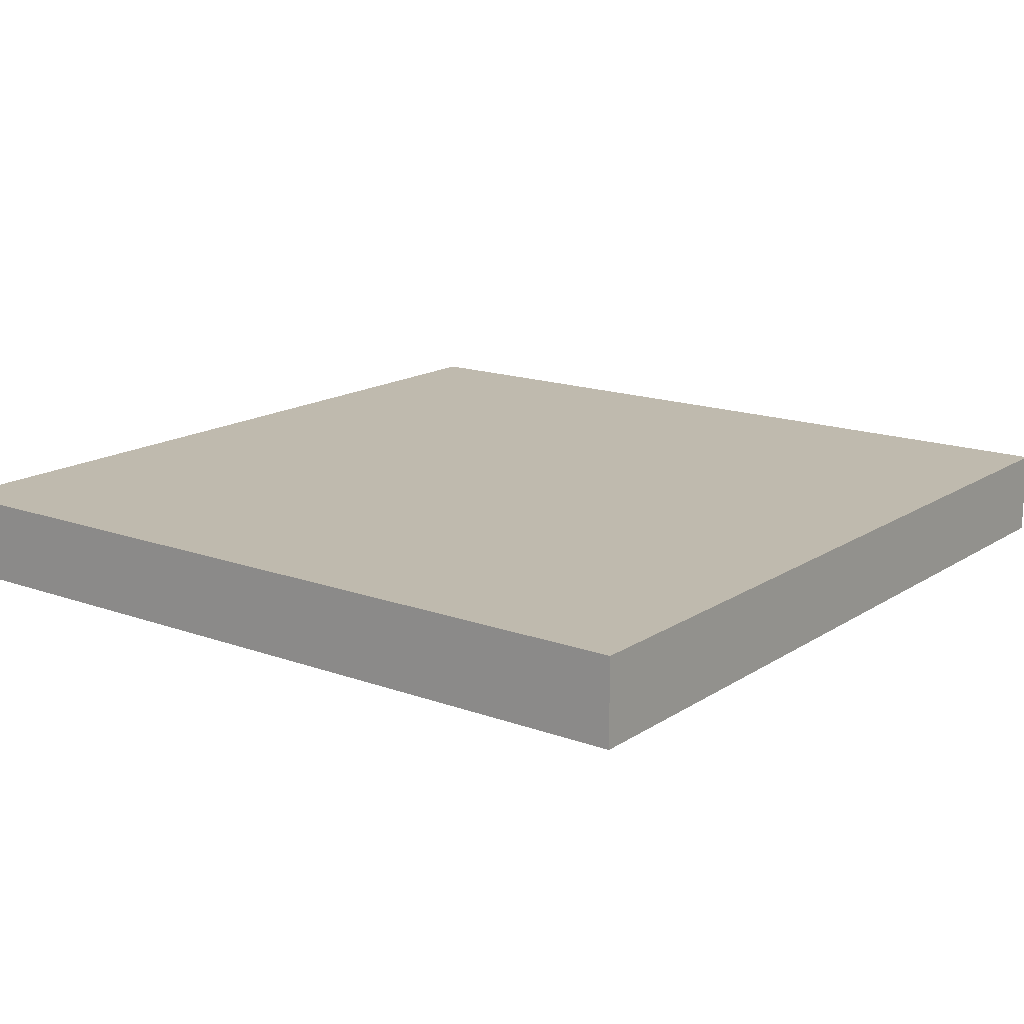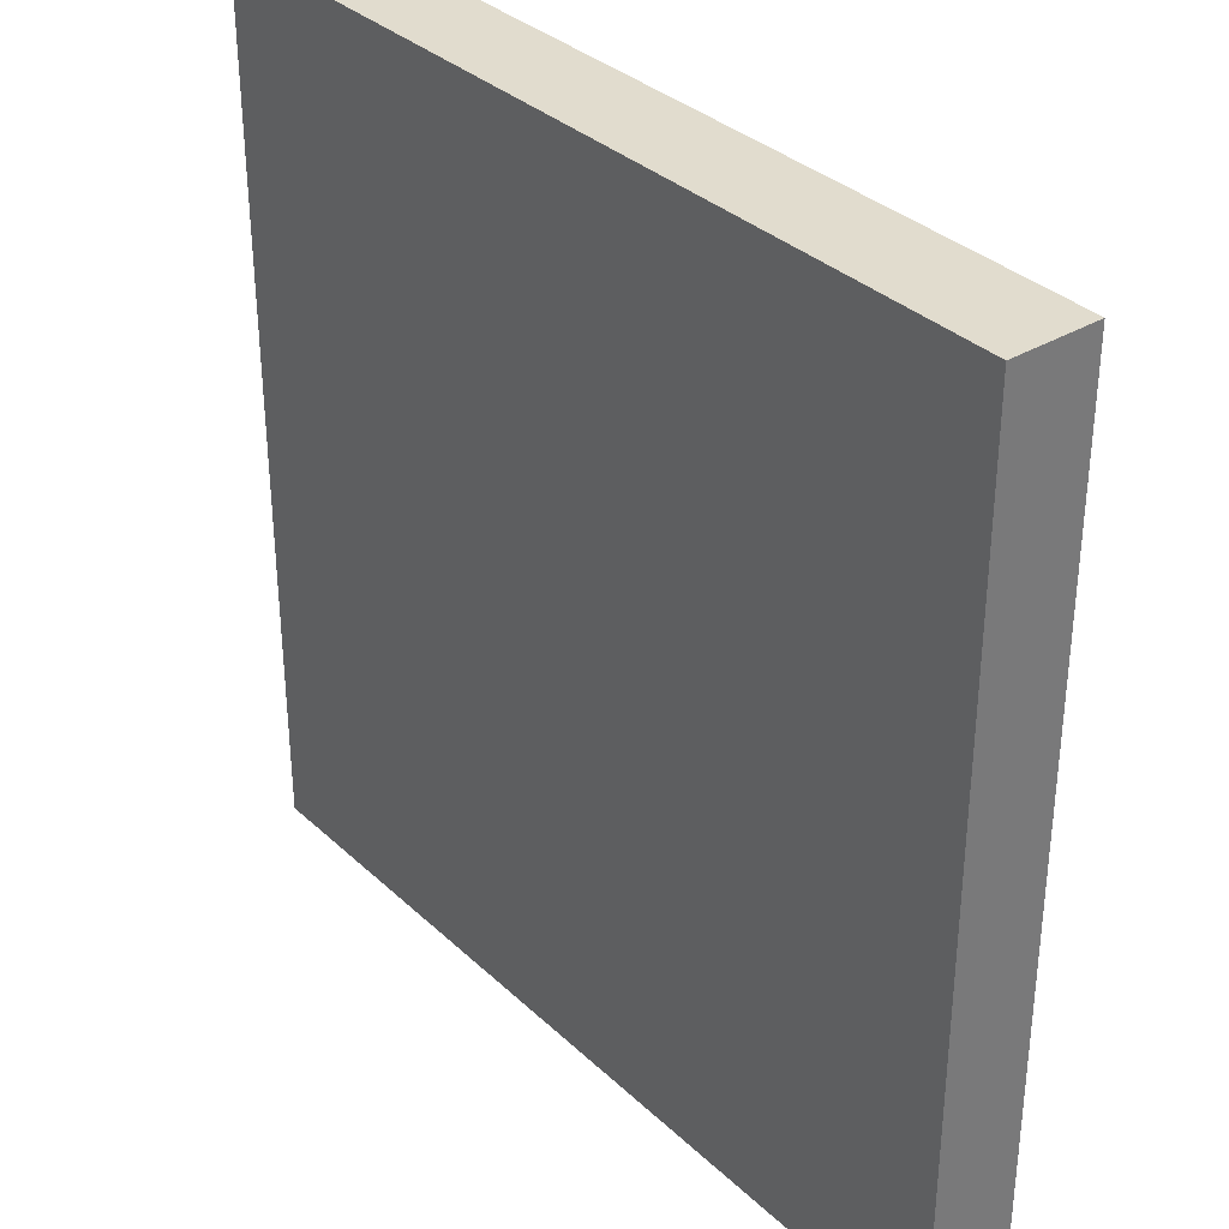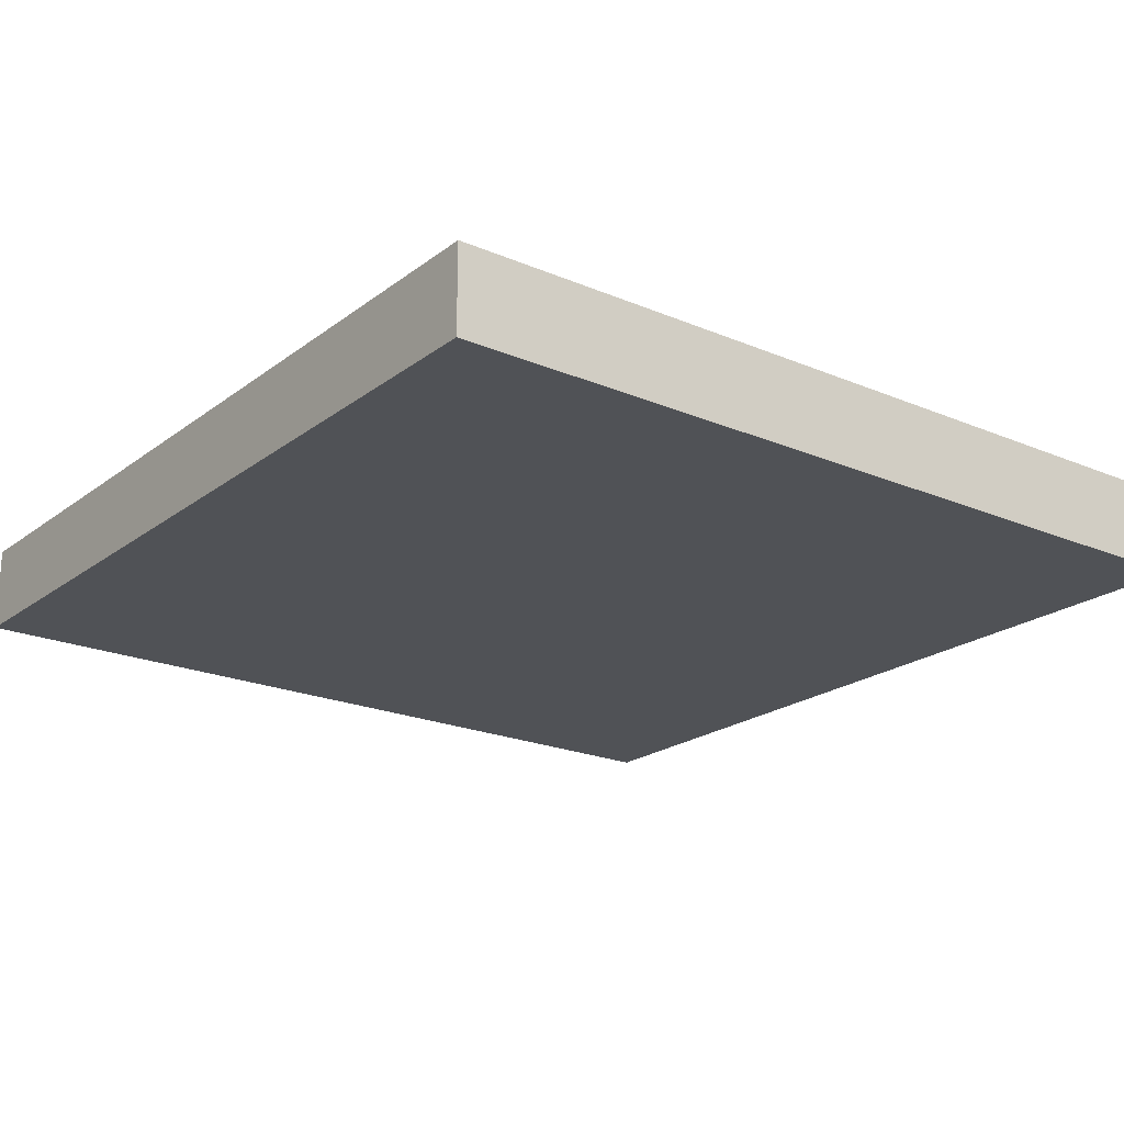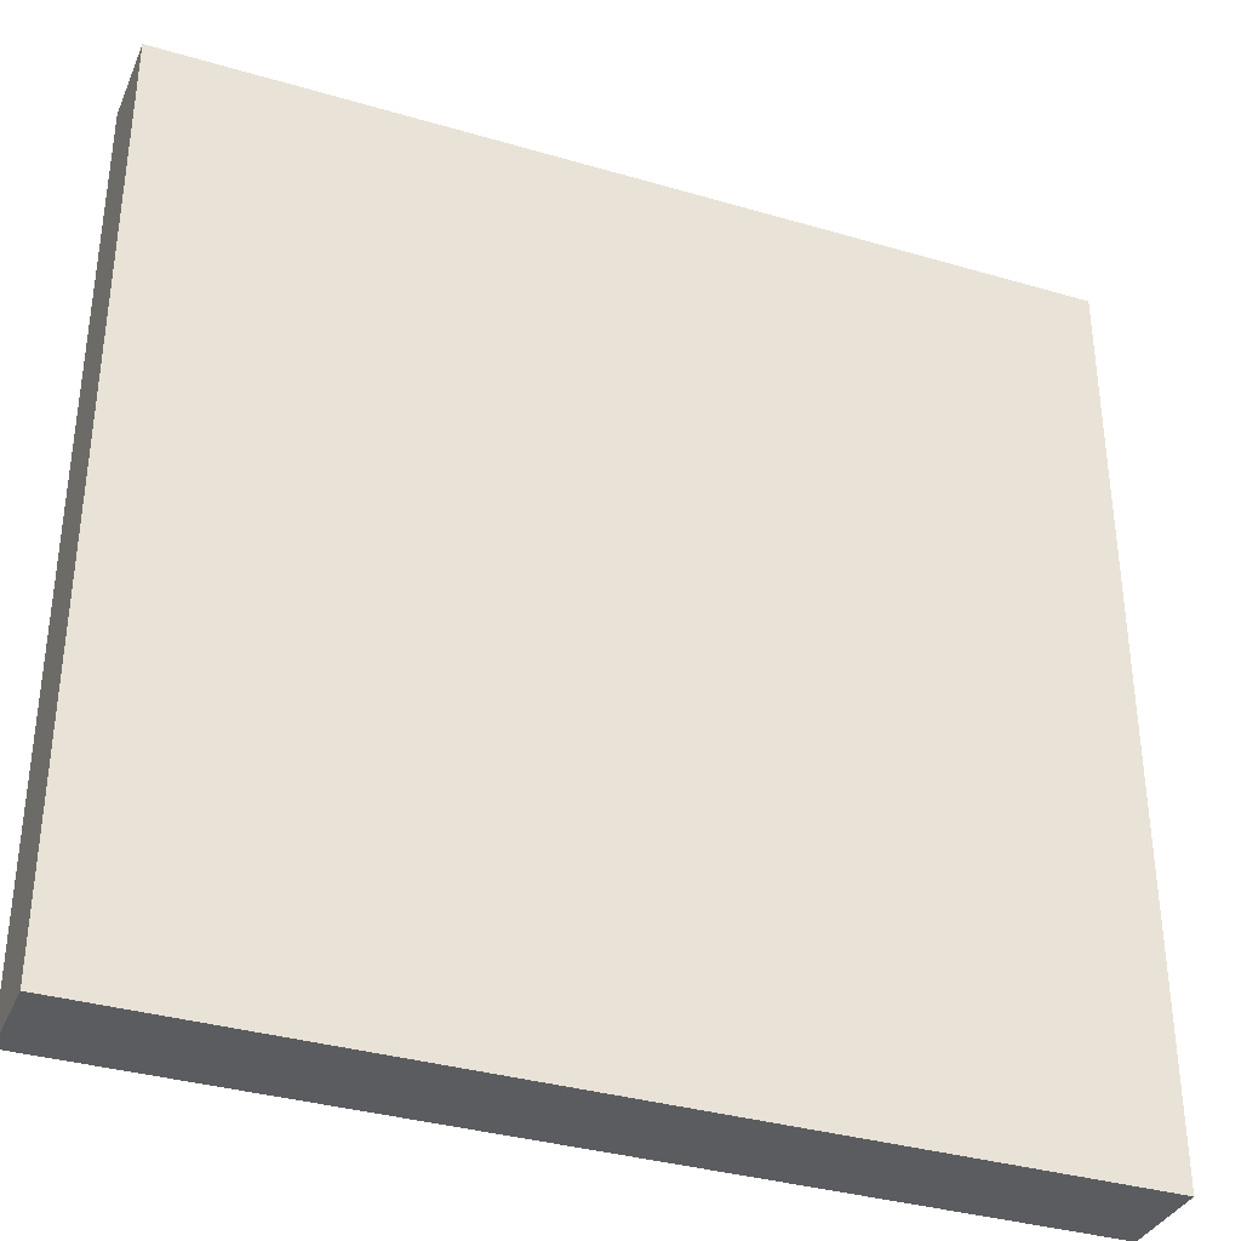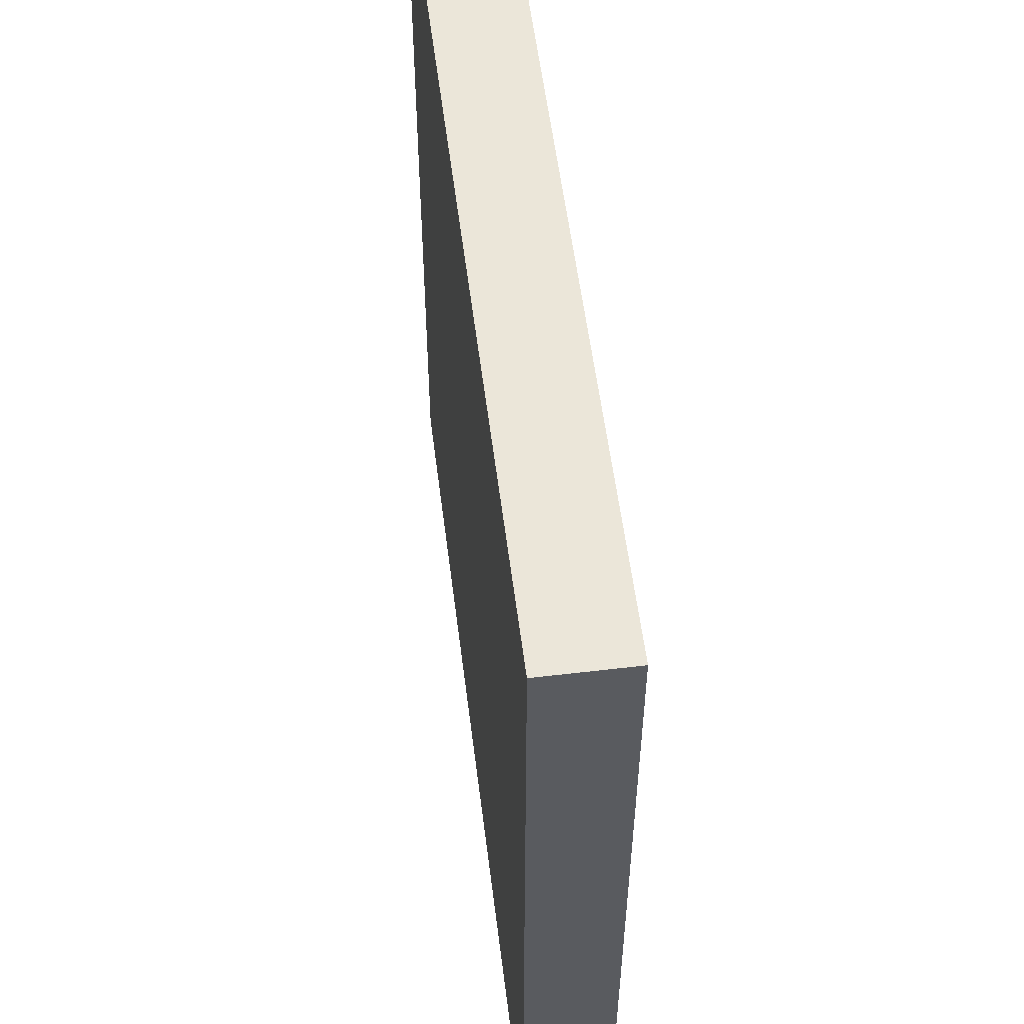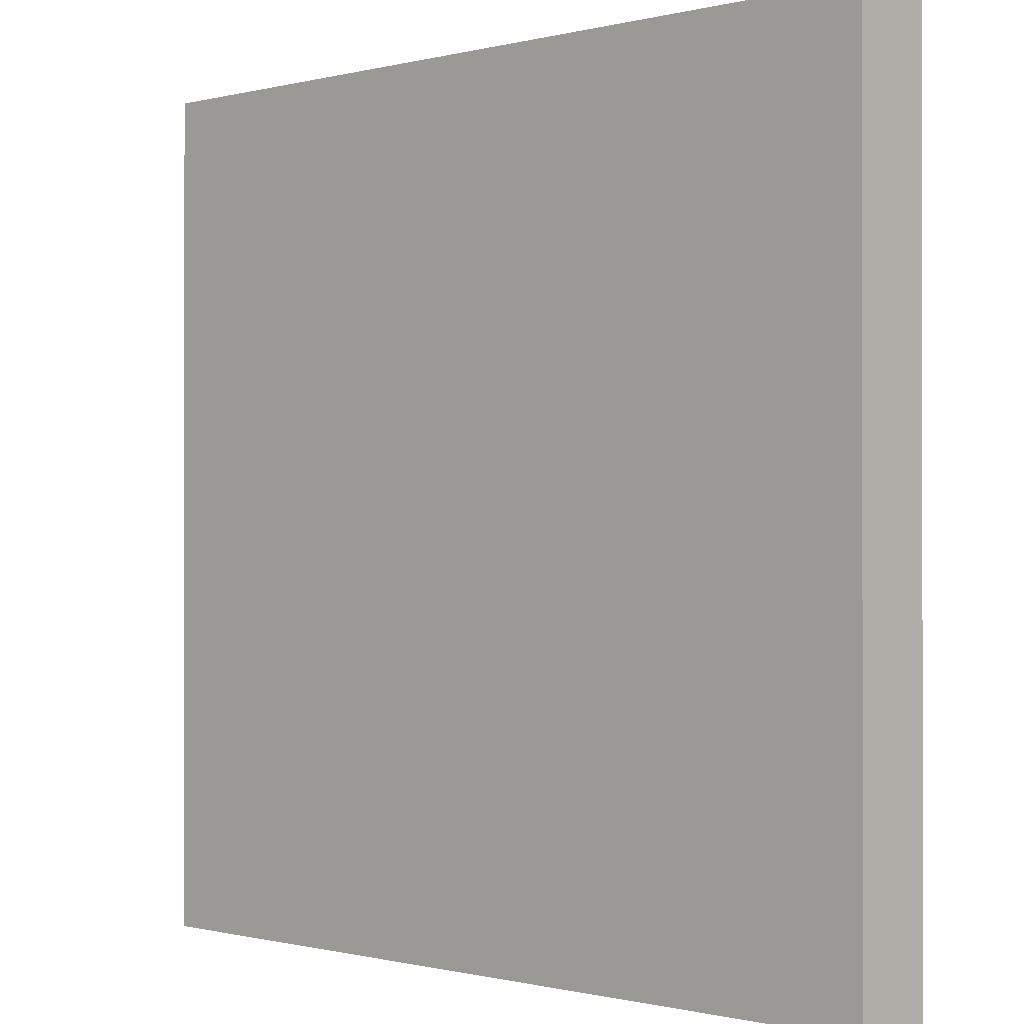
<metadata>
{"format":"obj","ext":"obj","renderer":"f3d","projection":"perspective","resolution":1024,"background":"white","views":[{"elev":15.8,"azim":-52.9,"up":"+Z"},{"elev":34.1,"azim":-128.9,"up":"+Y"},{"elev":-21.0,"azim":-127.2,"up":"+Z"},{"elev":-35.3,"azim":-21.3,"up":"+Y"},{"elev":55.9,"azim":-97.1,"up":"+Y"},{"elev":-0.5,"azim":43.2,"up":"+Y"}]}
</metadata>
<code>
o
v 0.6 0.7 0.2
v 0.6 0.7 0.1
v 0.6 1.7 0.2
v 0.6 1.7 0.1
v 1.6 0.7 0.2
v 1.6 0.7 0.1
v 1.6 1.7 0.2
v 1.6 1.7 0.1
v 0.6 0.7 0.2
v 0.6 1.7 0.2
v 0.7 0.9 0.2
v 0.7 1.1 0.2
v 0.7 1.3 0.2
v 0.7 1.5 0.2
v 0.8 0.8 0.2
v 0.8 0.9 0.2
v 0.8 1.1 0.2
v 0.8 1.3 0.2
v 0.8 1.5 0.2
v 0.8 1.6 0.2
v 1.1 1.2 0.2
v 1.1 1.3 0.2
v 1.4 0.8 0.2
v 1.4 0.9 0.2
v 1.4 1.2 0.2
v 1.4 1.3 0.2
v 1.4 1.5 0.2
v 1.4 1.6 0.2
v 1.5 0.9 0.2
v 1.5 1.2 0.2
v 1.5 1.3 0.2
v 1.5 1.5 0.2
v 1.6 0.7 0.2
v 1.6 1.7 0.2
v 0.6 0.7 0.1
v 0.6 1.7 0.1
v 0.7 0.9 0.1
v 0.7 1.1 0.1
v 0.7 1.3 0.1
v 0.7 1.5 0.1
v 0.8 0.8 0.1
v 0.8 0.9 0.1
v 0.8 1.1 0.1
v 0.8 1.3 0.1
v 0.8 1.5 0.1
v 0.8 1.6 0.1
v 1.1 1.2 0.1
v 1.1 1.3 0.1
v 1.4 0.8 0.1
v 1.4 0.9 0.1
v 1.4 1.2 0.1
v 1.4 1.3 0.1
v 1.4 1.5 0.1
v 1.4 1.6 0.1
v 1.5 0.9 0.1
v 1.5 1.2 0.1
v 1.5 1.3 0.1
v 1.5 1.5 0.1
v 1.6 0.7 0.1
v 1.6 1.7 0.1
v 0.6 0.7 0.2
v 1.6 0.7 0.2
v 0.6 0.7 0.1
v 1.6 0.7 0.1
v 0.6 1.7 0.2
v 1.6 1.7 0.2
v 0.6 1.7 0.1
v 1.6 1.7 0.1
f 3 2 1
f 4 2 3
f 5 6 7
f 7 6 8
f 11 10 9
f 12 10 11
f 13 10 12
f 14 10 13
f 15 11 9
f 16 12 11
f 16 11 15
f 17 13 12
f 17 12 16
f 18 14 13
f 18 13 17
f 19 10 14
f 19 14 18
f 20 10 19
f 21 18 17
f 21 17 16
f 21 19 18
f 22 19 21
f 23 15 9
f 23 16 15
f 24 21 16
f 24 16 23
f 25 22 21
f 25 21 24
f 26 19 22
f 26 22 25
f 27 20 19
f 27 19 26
f 28 10 20
f 28 20 27
f 29 25 24
f 29 24 23
f 30 26 25
f 30 25 29
f 31 27 26
f 31 26 30
f 32 28 27
f 32 27 31
f 33 30 29
f 33 31 30
f 33 32 31
f 33 23 9
f 33 29 23
f 34 28 32
f 34 32 33
f 34 10 28
f 35 36 37
f 37 36 38
f 38 36 39
f 39 36 40
f 35 37 41
f 37 38 42
f 41 37 42
f 38 39 43
f 42 38 43
f 39 40 44
f 43 39 44
f 40 36 45
f 44 40 45
f 45 36 46
f 43 44 47
f 42 43 47
f 44 45 47
f 47 45 48
f 35 41 49
f 41 42 49
f 42 47 50
f 49 42 50
f 47 48 51
f 50 47 51
f 48 45 52
f 51 48 52
f 45 46 53
f 52 45 53
f 46 36 54
f 53 46 54
f 50 51 55
f 49 50 55
f 51 52 56
f 55 51 56
f 52 53 57
f 56 52 57
f 53 54 58
f 57 53 58
f 55 56 59
f 56 57 59
f 57 58 59
f 35 49 59
f 49 55 59
f 58 54 60
f 59 58 60
f 54 36 60
f 63 62 61
f 64 62 63
f 65 66 67
f 67 66 68

</code>
